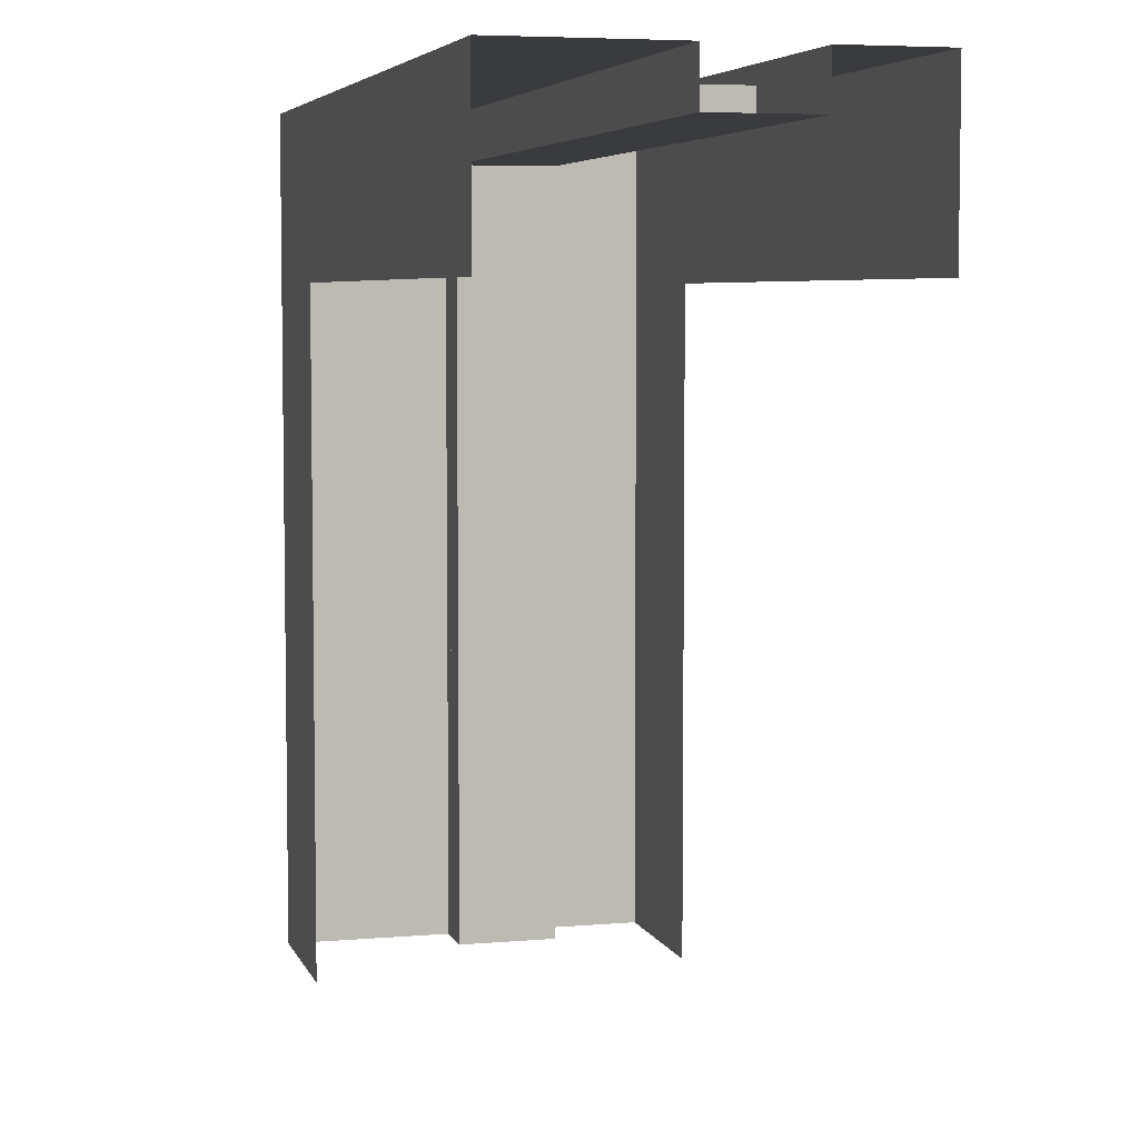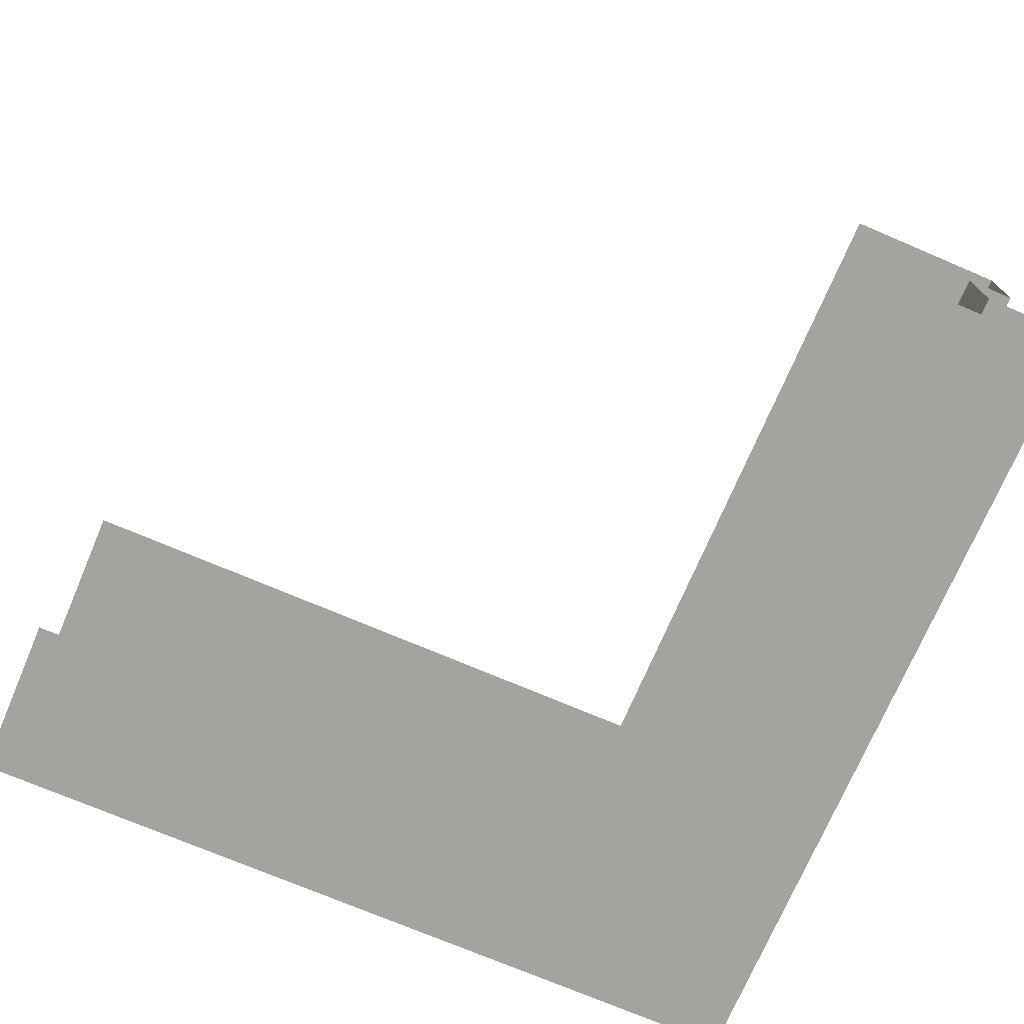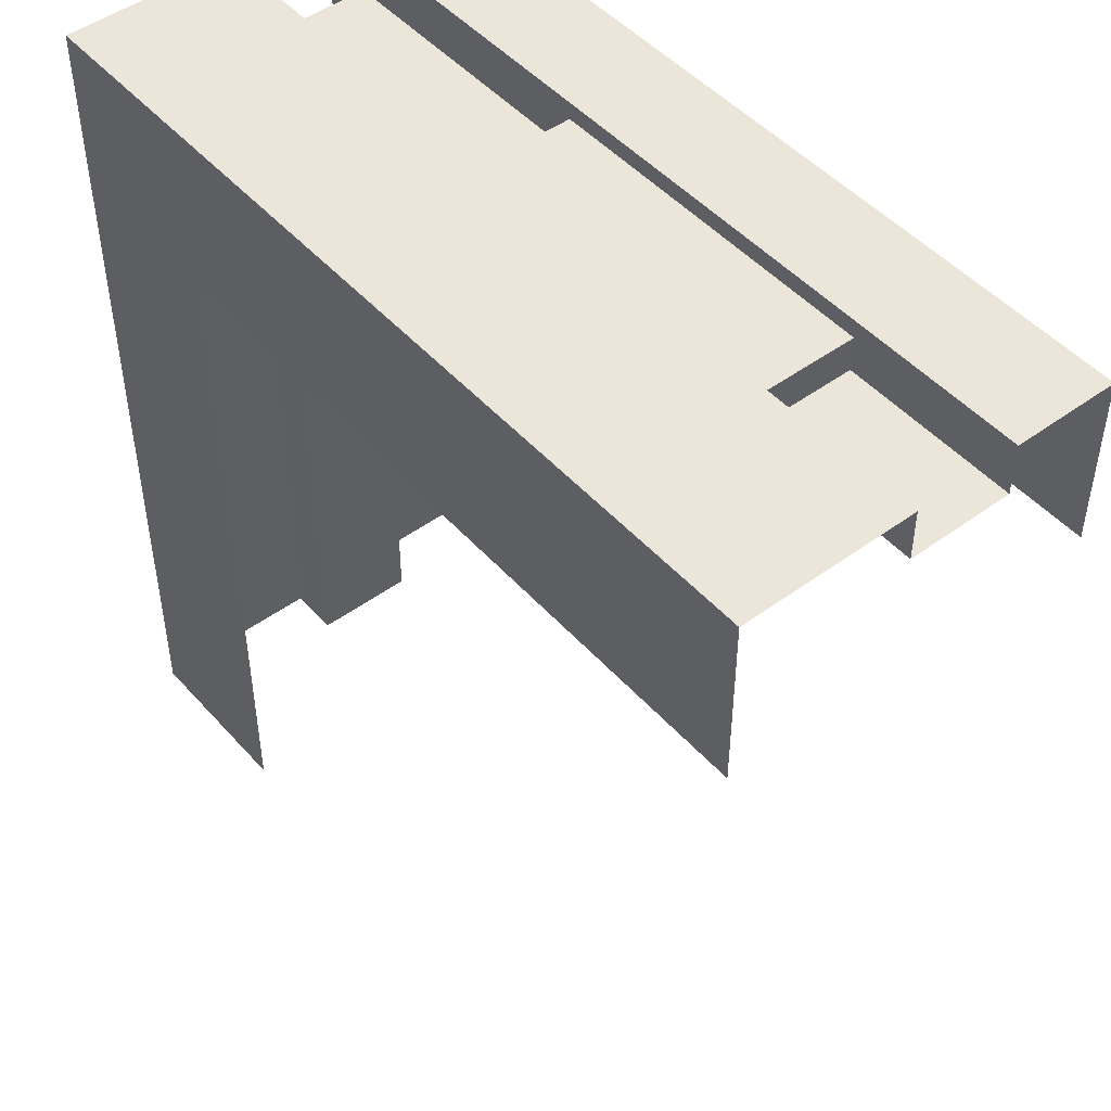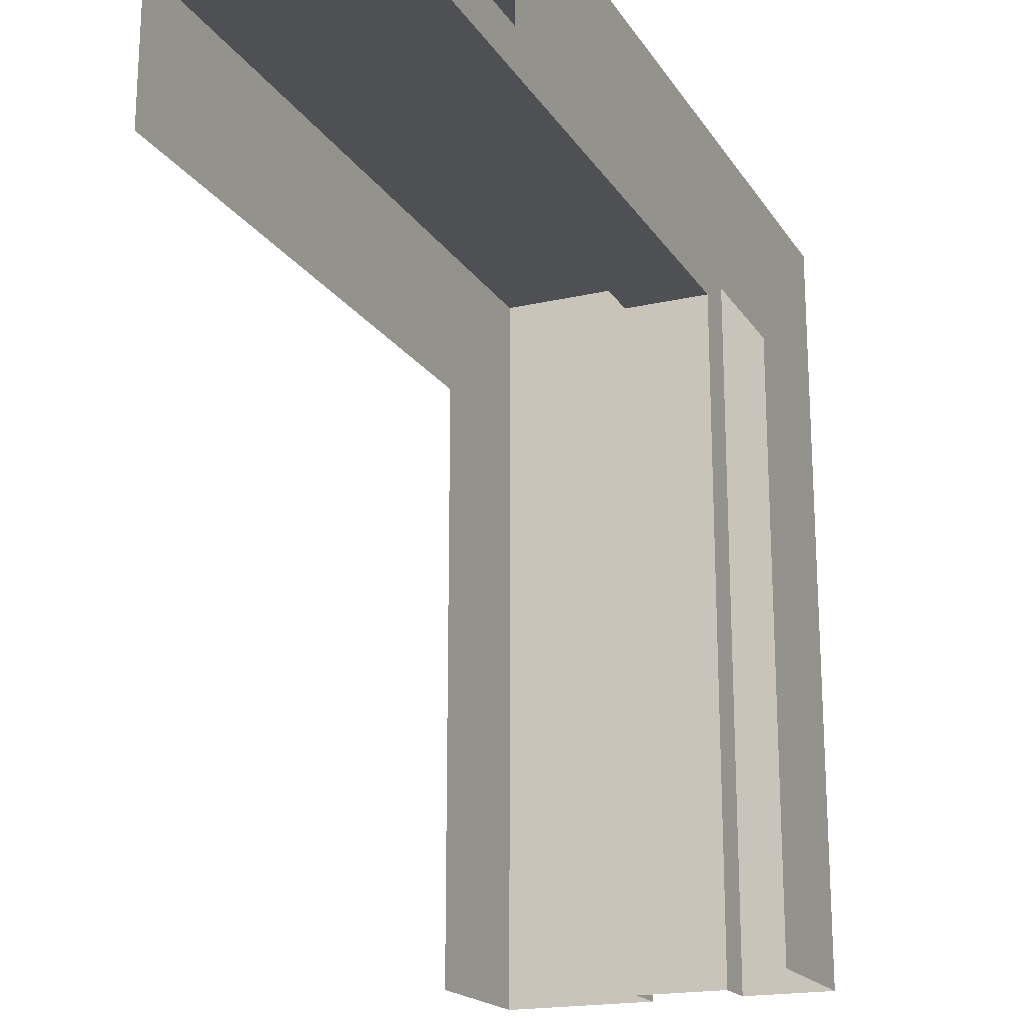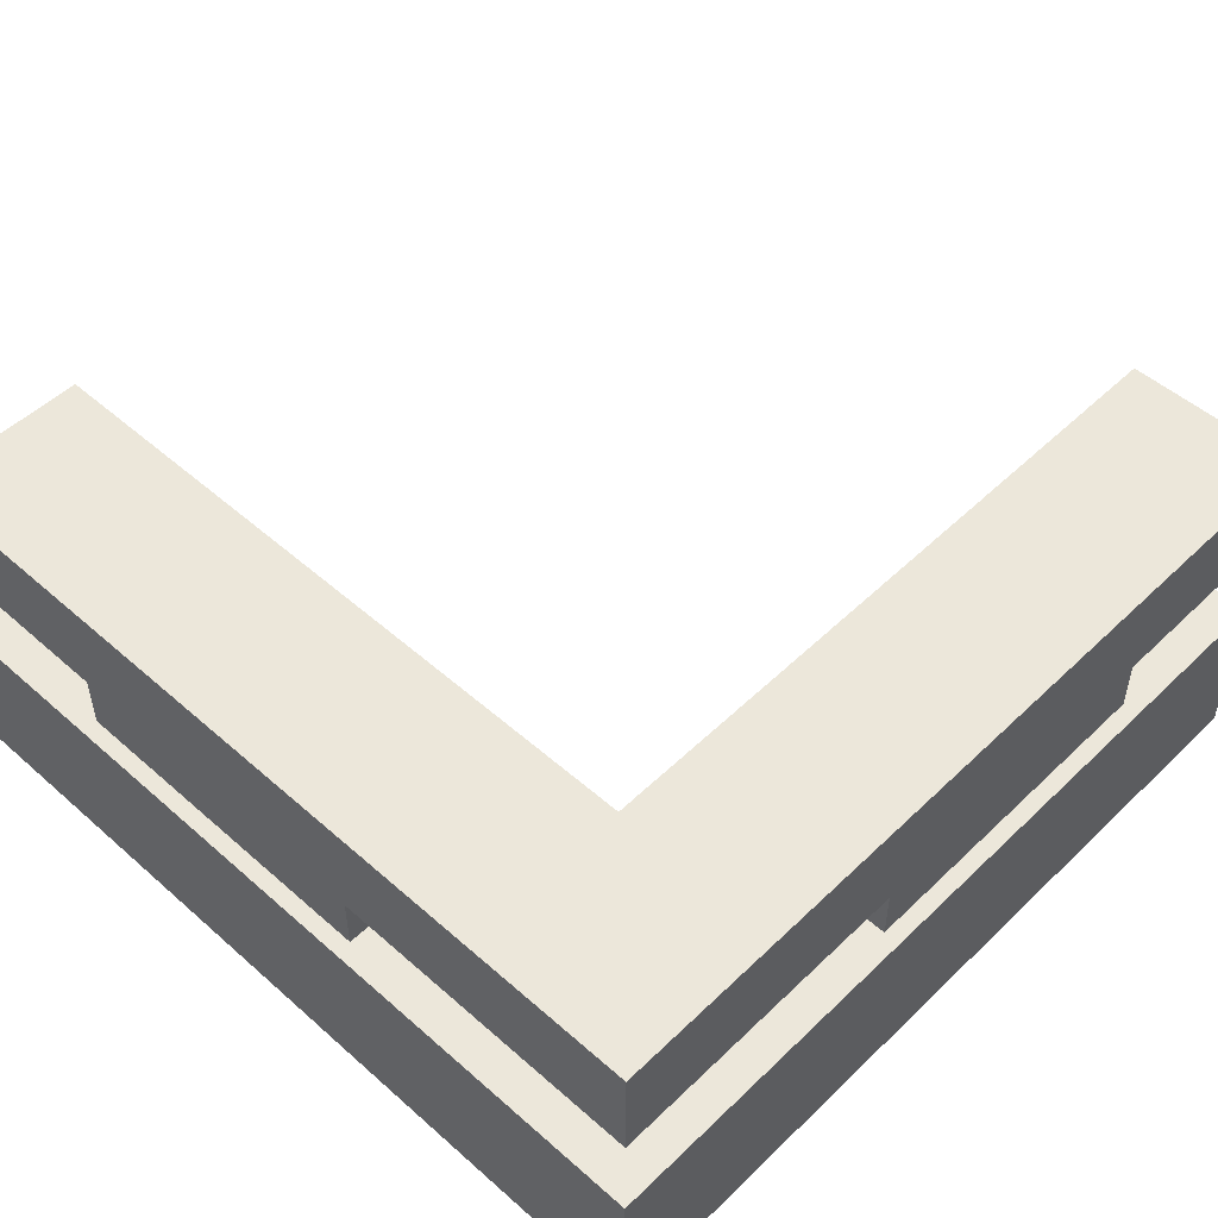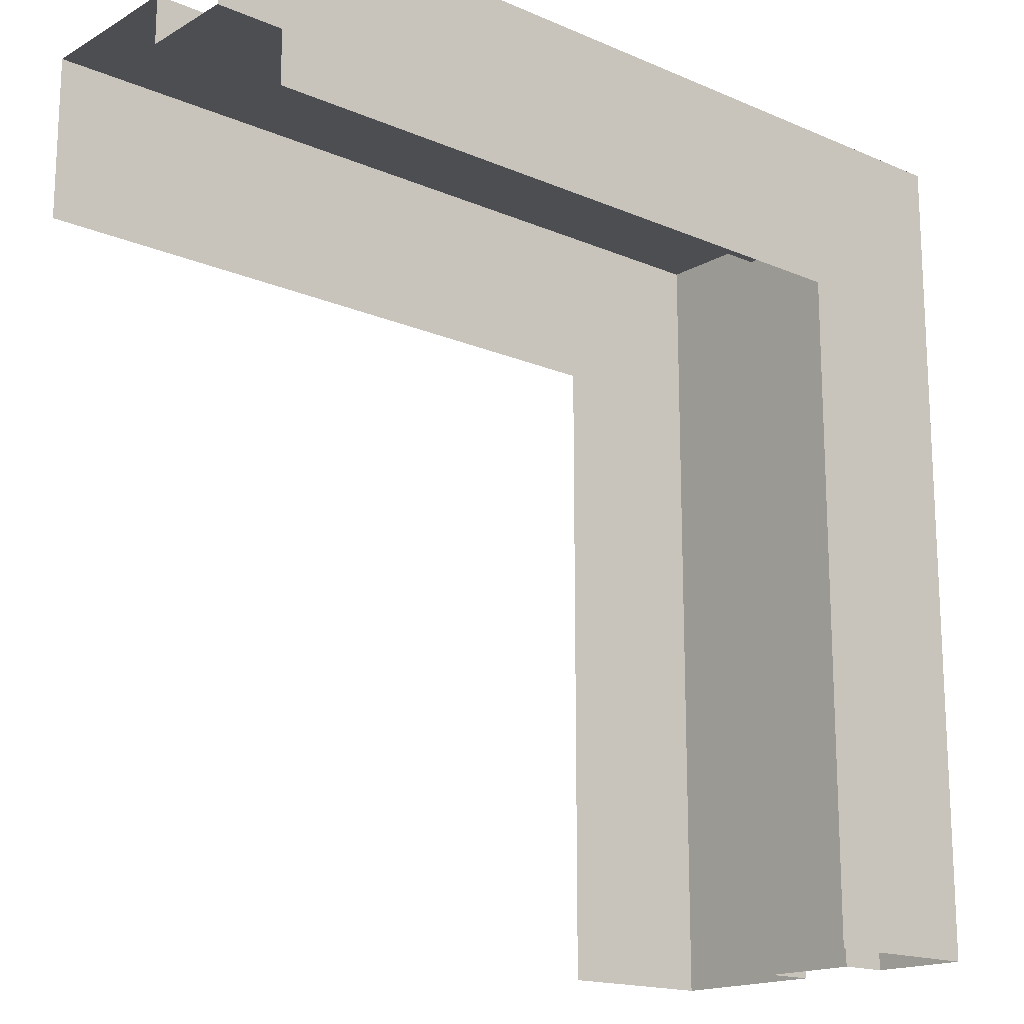
<metadata>
{"format":"obj","ext":"obj","renderer":"f3d","projection":"perspective","resolution":1024,"background":"white","views":[{"elev":5.6,"azim":74.9,"up":"+Z"},{"elev":-72.9,"azim":156.9,"up":"+Y"},{"elev":48.1,"azim":50.6,"up":"+Z"},{"elev":-19.1,"azim":113.4,"up":"+Z"},{"elev":50.7,"azim":-46.2,"up":"+Y"},{"elev":-16.8,"azim":139.0,"up":"+Z"}]}
</metadata>
<code>
v  -0 0 -200
v  -50 0 -200
v  -50 -30 -200
v  -0 -110 -200
v  -50 -110 -200
v  -50 -60 -200
v  -35 -30 -200
v  -35 -60 -200
v  -45 -60 -150
v  -45 -30 -150
v  -45 -60 -50
v  -45 -30 -50
v  -35 -60 -50
v  -35 -30 -50
v  -35 -30 -150
v  -35 -60 -150
v  -35 -30 35
v  200 0 50
v  -50 0 50
v  -0 0 0
v  200 0 0
v  200 -30 50
v  200 -30 35
v  -50 -30 50
v  50 -60 45
v  50 -30 45
v  150 -30 45
v  150 -60 45
v  50 -30 35
v  50 -60 35
v  150 -60 35
v  150 -30 35
v  -50 -110 50
v  200 -110 50
v  200 -110 0
v  -0 -110 0
v  -50 -60 50
v  200 -60 50
v  -35 -60 35
v  200 -60 35
g Structure_T1_01_Corner01
f 2 19 20 1
f 3 7 17 24
f 11 12 10 9
f 11 13 14 12
f 10 15 16 9
f 2 3 24 19
f 5 4 36 33
f 6 5 33 37
f 39 8 6 37
f 7 8 39 17
f 18 21 20 19
f 22 24 17 23
f 25 28 27 26
f 25 26 29 30
f 27 28 31 32
f 18 19 24 22
f 34 33 36 35
f 38 37 33 34
f 39 37 38 40
f 23 17 39 40

</code>
